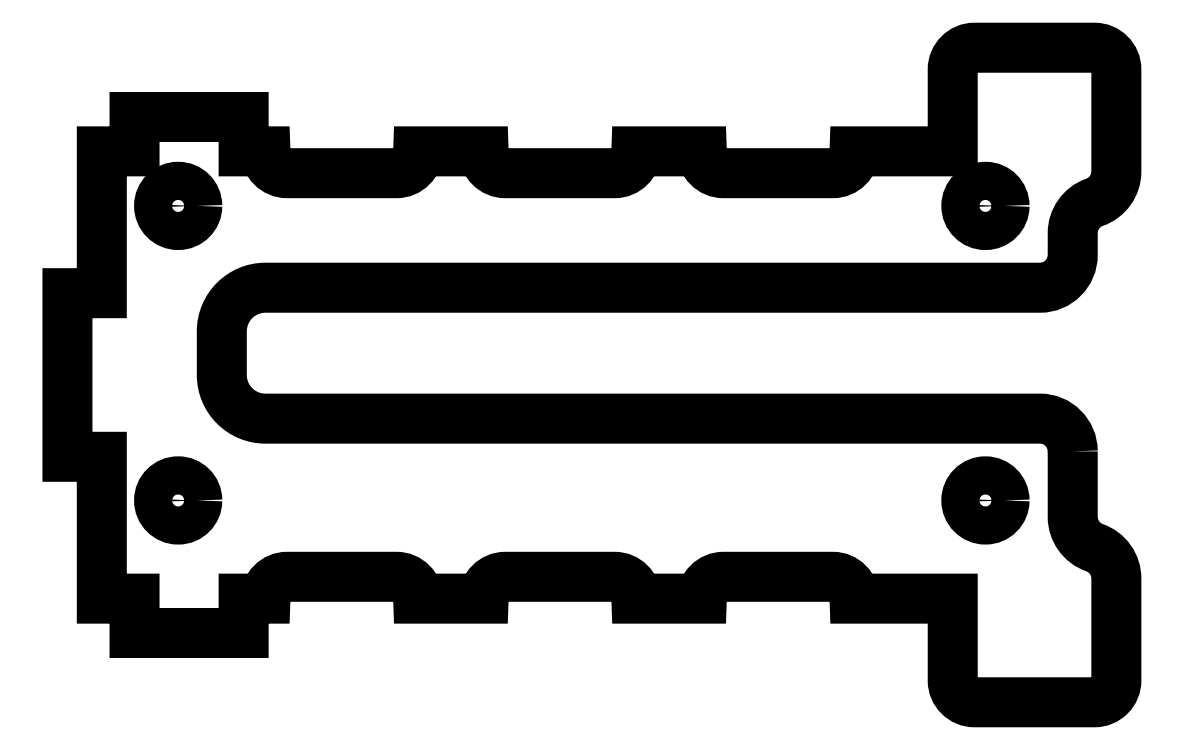
<metadata>
{"format":"dxf","ext":"dxf","renderer":"ezdxf+matplotlib","layout":"modelspace","background":"white","min_lineweight":24,"dpi":150}
</metadata>
<code>
0
SECTION
2
ENTITIES
0
CIRCLE
8
0
10
-44.5
20
-11.5
30
0
40
1.75
210
0
220
0
230
1
0
CIRCLE
8
0
10
29.5
20
-11.5
30
0
40
1.75
210
0
220
0
230
1
0
CIRCLE
8
0
10
-44.5
20
15.5
30
0
40
1.75
210
0
220
0
230
1
0
CIRCLE
8
0
10
29.5
20
15.5
30
0
40
1.75
210
0
220
0
230
1
0
LWPOLYLINE
8
0
90
62
70
1
43
0
10
37.5
20
-7
42
0.4142
10
34.5
20
-4
10
-36.5
20
-4
42
-0.4142
10
-40.5
20
8.955e-14
10
-40.5
20
4
42
-0.4142
10
-36.5
20
8
10
34.5
20
8
42
0.4142
10
37.5
20
11
10
37.5
20
13
42
-0.3178
10
39.5
20
15.83
42
0.3178
10
41.5
20
18.66
10
41.5
20
28
42
0.4142
10
39.5
20
30
10
28.5
20
30
42
0.4142
10
26.5
20
28
10
26.5
20
20.5
10
17.5
20
20.5
42
-0.4142
10
15.5
20
18.5
10
5.5
20
18.5
42
-0.4142
10
3.5
20
20.5
10
-2.5
20
20.5
42
-0.4142
10
-4.5
20
18.5
10
-14.5
20
18.5
42
-0.4142
10
-16.5
20
20.5
10
-22.5
20
20.5
42
-0.4142
10
-24.5
20
18.5
10
-34.5
20
18.5
42
-0.4142
10
-36.5
20
20.5
10
-38.5
20
20.5
10
-38.5
20
23.65
10
-48.5
20
23.65
10
-48.5
20
20.5
10
-51.5
20
20.5
10
-51.5
20
7.5
10
-54.65
20
7.5
10
-54.65
20
-7.5
10
-51.5
20
-7.5
10
-51.5
20
-20.5
10
-48.5
20
-20.5
10
-48.5
20
-23.65
10
-38.5
20
-23.65
10
-38.5
20
-20.5
10
-36.5
20
-20.5
42
-0.4142
10
-34.5
20
-18.5
10
-24.5
20
-18.5
42
-0.4142
10
-22.5
20
-20.5
10
-16.5
20
-20.5
42
-0.4142
10
-14.5
20
-18.5
10
-4.5
20
-18.5
42
-0.4142
10
-2.5
20
-20.5
10
3.5
20
-20.5
42
-0.4142
10
5.5
20
-18.5
10
15.5
20
-18.5
42
-0.4142
10
17.5
20
-20.5
10
26.5
20
-20.5
10
26.5
20
-28
42
0.4142
10
28.5
20
-30
10
39.5
20
-30
42
0.4142
10
41.5
20
-28
10
41.5
20
-18.66
42
0.3178
10
39.5
20
-15.83
42
-0.3178
10
37.5
20
-13
0
ENDSEC
0
EOF

</code>
